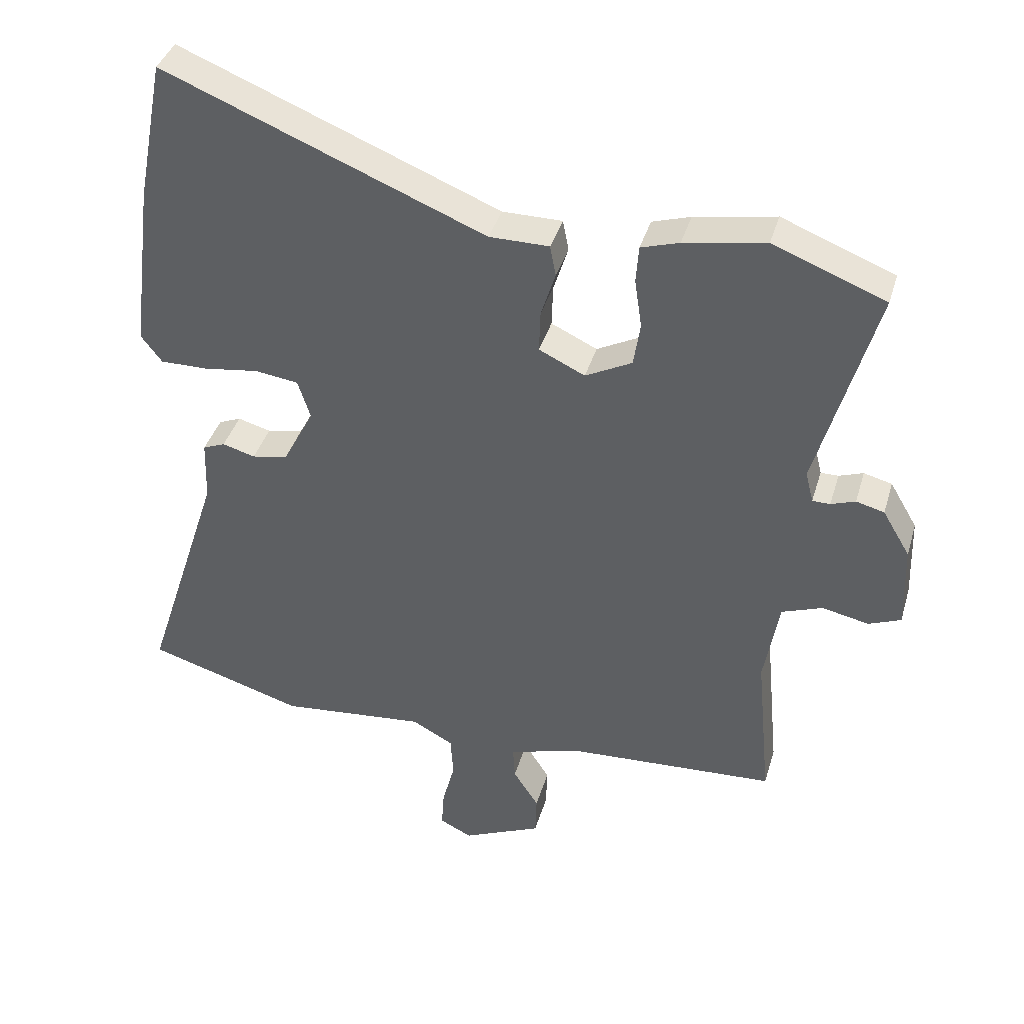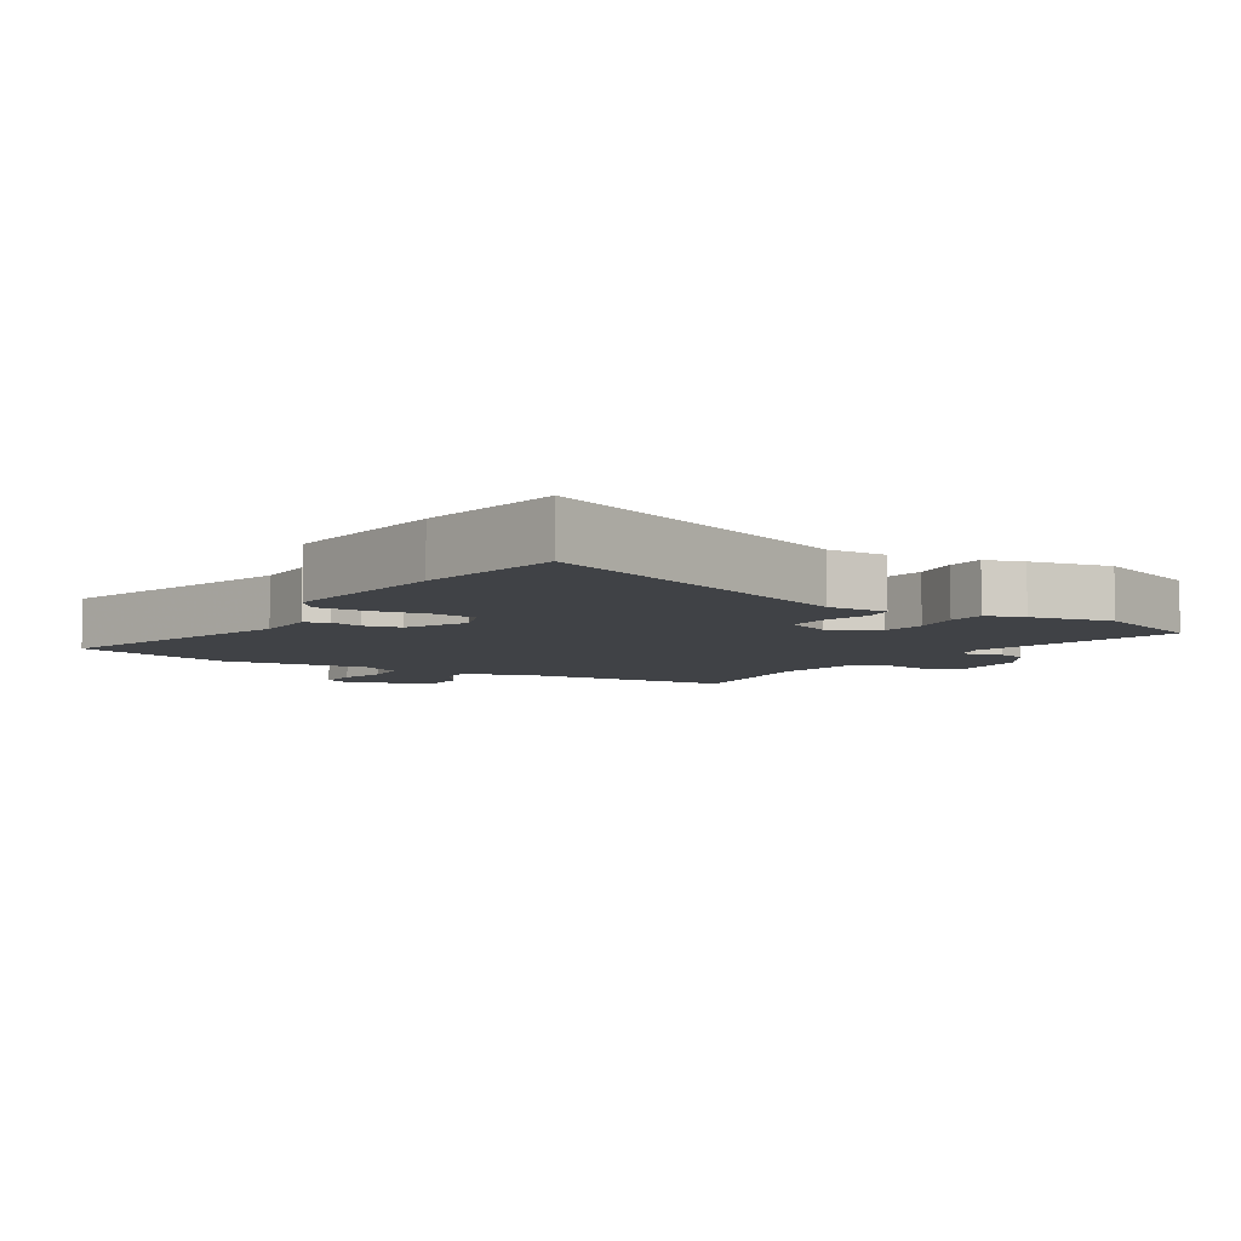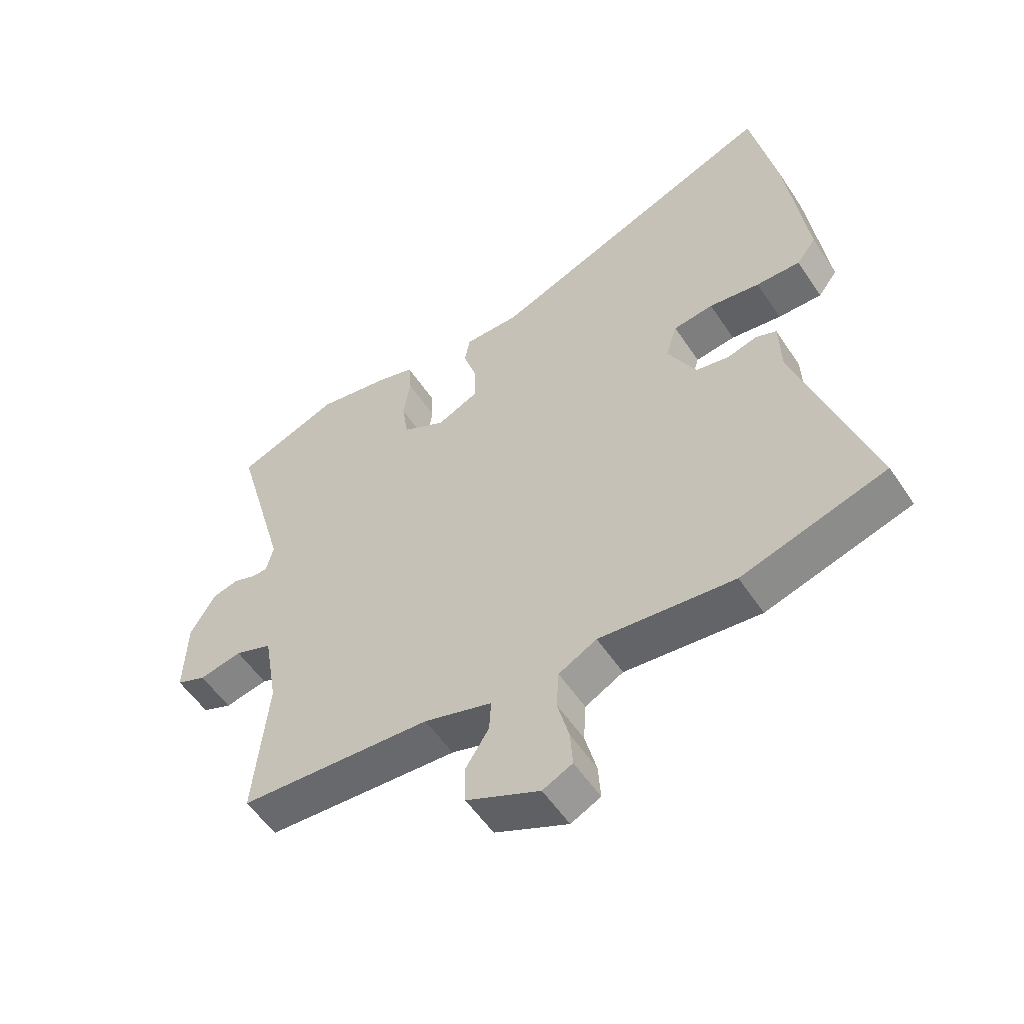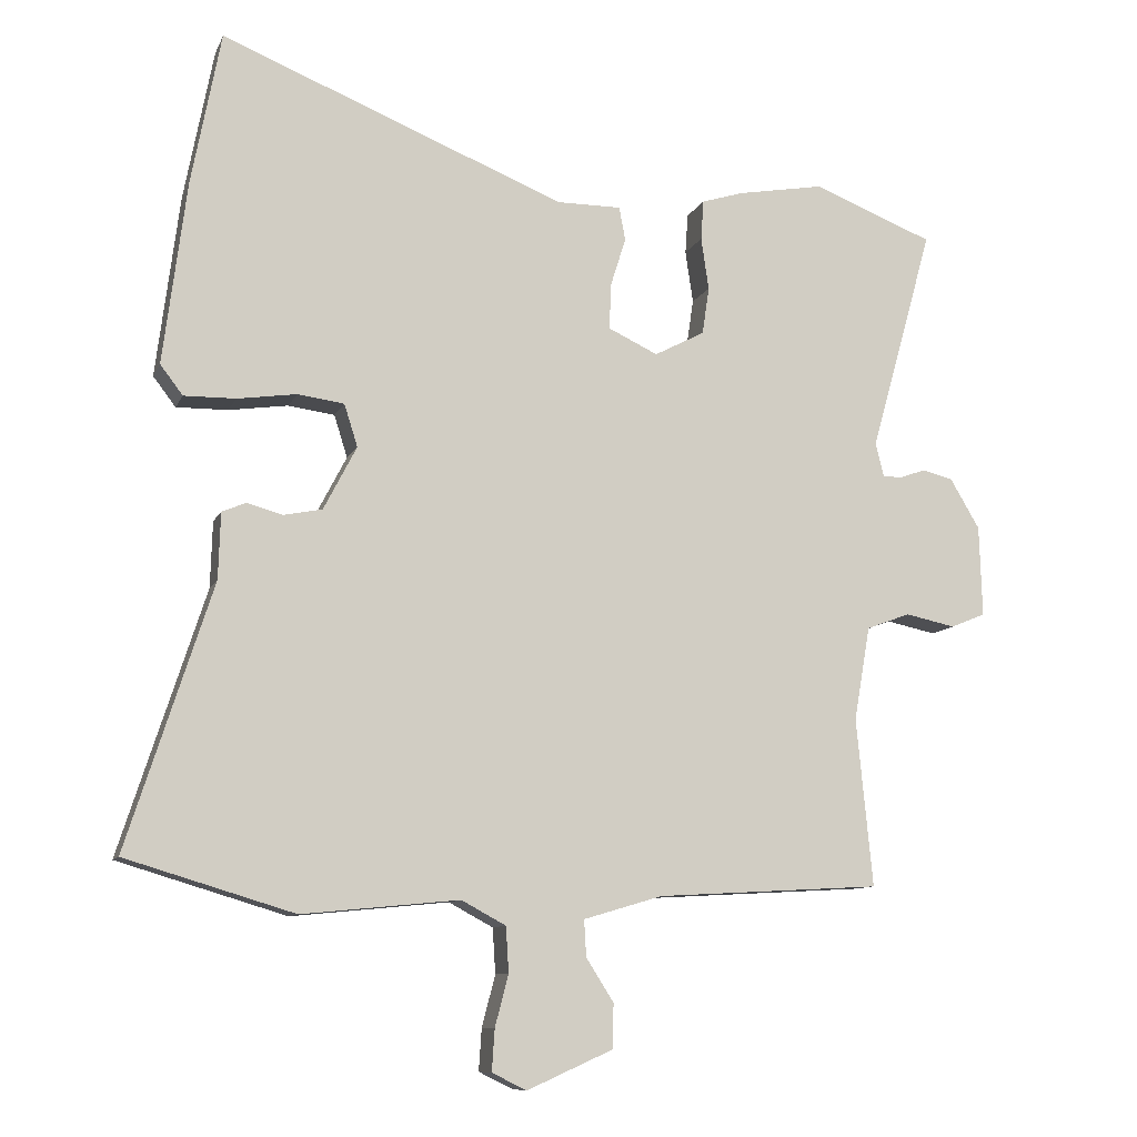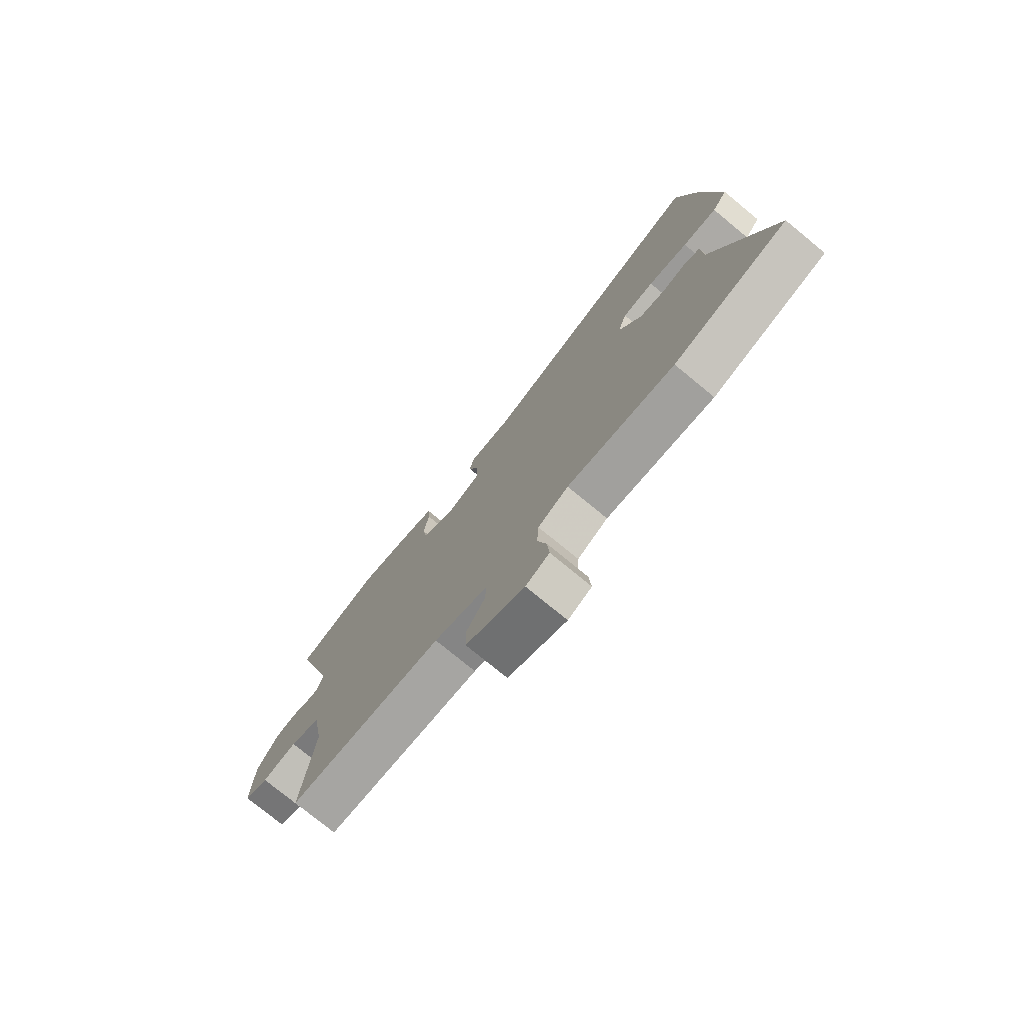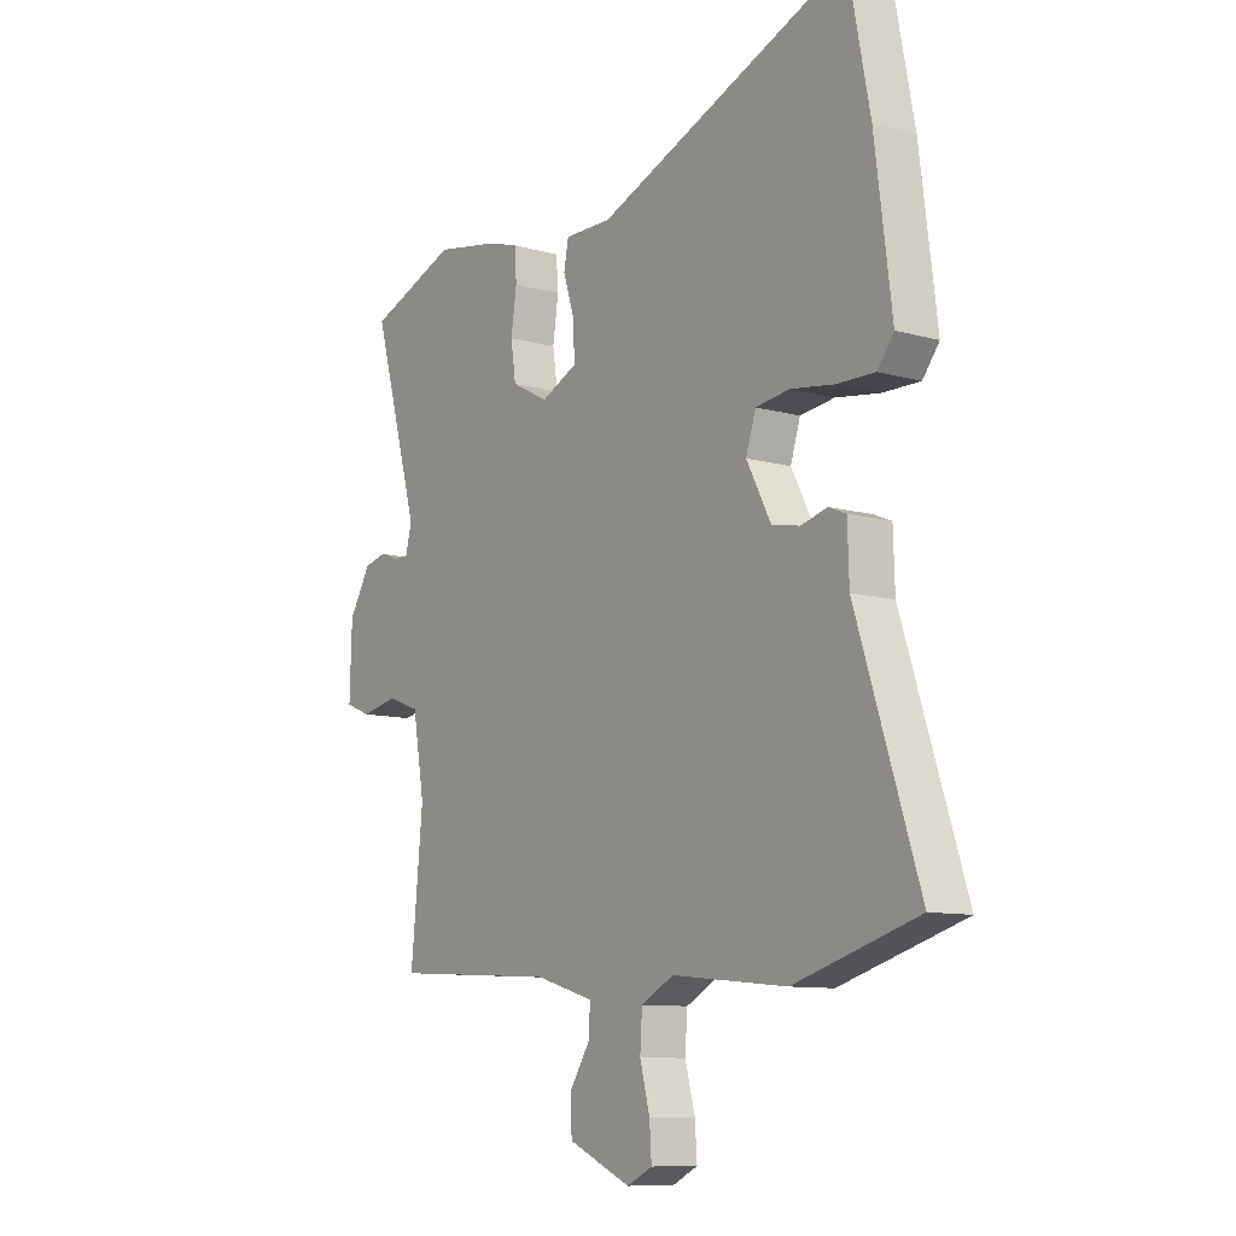
<metadata>
{"format":"obj","ext":"obj","renderer":"f3d","projection":"perspective","resolution":1024,"background":"white","views":[{"elev":39.2,"azim":16.0,"up":"+Z"},{"elev":-6.3,"azim":-30.9,"up":"+Y"},{"elev":-54.7,"azim":-147.0,"up":"+Z"},{"elev":-9.9,"azim":-16.5,"up":"+Z"},{"elev":-76.6,"azim":-129.4,"up":"+Z"},{"elev":-10.0,"azim":-125.9,"up":"+Z"}]}
</metadata>
<code>
v -0.34 0.07 -0.548
v -0.579 0.07 -0.476
v -0.458 0.07 -0.103
v -0.455 0.07 -0.009
v -0.421 0.07 0.005
v -0.371 0.07 -0.009
v -0.316 0.07 0.002
v -0.269 0.07 0.092
v -0.288 0.07 0.152
v -0.354 0.07 0.161
v -0.438 0.07 0.149
v -0.511 0.07 0.148
v -0.543 0.07 0.19
v -0.51 0.07 0.449
v -0.468 0.07 0.667
v 0.02 0.07 0.47
v 0.111 0.07 0.47
v 0.12 0.07 0.423
v 0.098 0.07 0.353
v 0.096 0.07 0.289
v 0.166 0.07 0.256
v 0.237 0.07 0.293
v 0.247 0.07 0.36
v 0.236 0.07 0.434
v 0.24 0.07 0.491
v 0.298 0.07 0.509
v 0.422 0.07 0.531
v 0.593 0.07 0.464
v 0.504 0.07 0.146
v 0.516 0.07 0.098
v 0.543 0.07 0.098
v 0.58 0.07 0.111
v 0.623 0.07 0.1
v 0.665 0.07 0.029
v 0.669 0.07 -0.1
v 0.62 0.07 -0.12
v 0.549 0.07 -0.105
v 0.487 0.07 -0.128
v 0.464 0.07 -0.261
v 0.487 0.07 -0.499
v 0.169 0.07 -0.517
v 0.057 0.07 -0.55
v 0.06 0.07 -0.602
v 0.099 0.07 -0.663
v 0.097 0.07 -0.726
v -0.024 0.07 -0.78
v -0.073 0.07 -0.756
v -0.069 0.07 -0.697
v -0.05 0.07 -0.624
v -0.054 0.07 -0.56
v -0.117 0.07 -0.526
v -0.34 0 -0.548
v -0.579 0 -0.476
v -0.458 0 -0.103
v -0.455 0 -0.009
v -0.421 0 0.005
v -0.371 0 -0.009
v -0.316 0 0.002
v -0.269 0 0.092
v -0.288 0 0.152
v -0.354 0 0.161
v -0.438 0 0.149
v -0.511 0 0.148
v -0.543 0 0.19
v -0.51 0 0.449
v -0.468 0 0.667
v 0.02 0 0.47
v 0.111 0 0.47
v 0.12 0 0.423
v 0.098 0 0.353
v 0.096 0 0.289
v 0.166 0 0.256
v 0.237 0 0.293
v 0.247 0 0.36
v 0.236 0 0.434
v 0.24 0 0.491
v 0.298 0 0.509
v 0.422 0 0.531
v 0.593 0 0.464
v 0.504 0 0.146
v 0.516 0 0.098
v 0.543 0 0.098
v 0.58 0 0.111
v 0.623 0 0.1
v 0.665 0 0.029
v 0.669 0 -0.1
v 0.62 0 -0.12
v 0.549 0 -0.105
v 0.487 0 -0.128
v 0.464 0 -0.261
v 0.487 0 -0.499
v 0.169 0 -0.517
v 0.057 0 -0.55
v 0.06 0 -0.602
v 0.099 0 -0.663
v 0.097 0 -0.726
v -0.024 0 -0.78
v -0.073 0 -0.756
v -0.069 0 -0.697
v -0.05 0 -0.624
v -0.054 0 -0.56
v -0.117 0 -0.526
f 47 48 49
f 46 47 49
f 45 46 49
f 44 45 49
f 43 44 49
f 42 43 49 50
f 41 42 50 51
f 39 40 41 51
f 35 36 37
f 34 35 37
f 33 34 37
f 32 33 37
f 31 32 37
f 30 31 37 38
f 1 2 3
f 51 1 3
f 39 51 3
f 38 39 3
f 30 38 3
f 29 30 3
f 27 28 29
f 26 27 29
f 25 26 29
f 24 25 29
f 23 24 29
f 16 17 18 19
f 16 19 20
f 15 16 20
f 14 15 20
f 13 14 20
f 12 13 20
f 11 12 20
f 10 11 20
f 9 10 20 21
f 3 4 5 6
f 3 6 7
f 29 3 7
f 22 23 29
f 21 22 29 7
f 8 9 21
f 7 8 21
f 100 99 98
f 100 98 97
f 100 97 96
f 100 96 95
f 100 95 94
f 101 100 94 93
f 102 101 93 92
f 102 92 91 90
f 88 87 86
f 88 86 85
f 88 85 84
f 88 84 83
f 88 83 82
f 89 88 82 81
f 54 53 52
f 54 52 102
f 54 102 90
f 54 90 89
f 54 89 81
f 54 81 80
f 80 79 78
f 80 78 77
f 80 77 76
f 80 76 75
f 80 75 74
f 70 69 68 67
f 71 70 67
f 71 67 66
f 71 66 65
f 71 65 64
f 71 64 63
f 71 63 62
f 71 62 61
f 72 71 61 60
f 57 56 55 54
f 58 57 54
f 58 54 80
f 80 74 73
f 58 80 73 72
f 72 60 59
f 72 59 58
f 1 52 53 2
f 2 53 54 3
f 3 54 55 4
f 4 55 56 5
f 5 56 57 6
f 6 57 58 7
f 7 58 59 8
f 8 59 60 9
f 9 60 61 10
f 10 61 62 11
f 11 62 63 12
f 12 63 64 13
f 13 64 65 14
f 14 65 66 15
f 15 66 67 16
f 16 67 68 17
f 17 68 69 18
f 18 69 70 19
f 19 70 71 20
f 20 71 72 21
f 21 72 73 22
f 22 73 74 23
f 23 74 75 24
f 24 75 76 25
f 25 76 77 26
f 26 77 78 27
f 27 78 79 28
f 28 79 80 29
f 29 80 81 30
f 30 81 82 31
f 31 82 83 32
f 32 83 84 33
f 33 84 85 34
f 34 85 86 35
f 35 86 87 36
f 36 87 88 37
f 37 88 89 38
f 38 89 90 39
f 39 90 91 40
f 40 91 92 41
f 41 92 93 42
f 42 93 94 43
f 43 94 95 44
f 44 95 96 45
f 45 96 97 46
f 46 97 98 47
f 47 98 99 48
f 48 99 100 49
f 49 100 101 50
f 50 101 102 51
f 51 102 52 1

</code>
